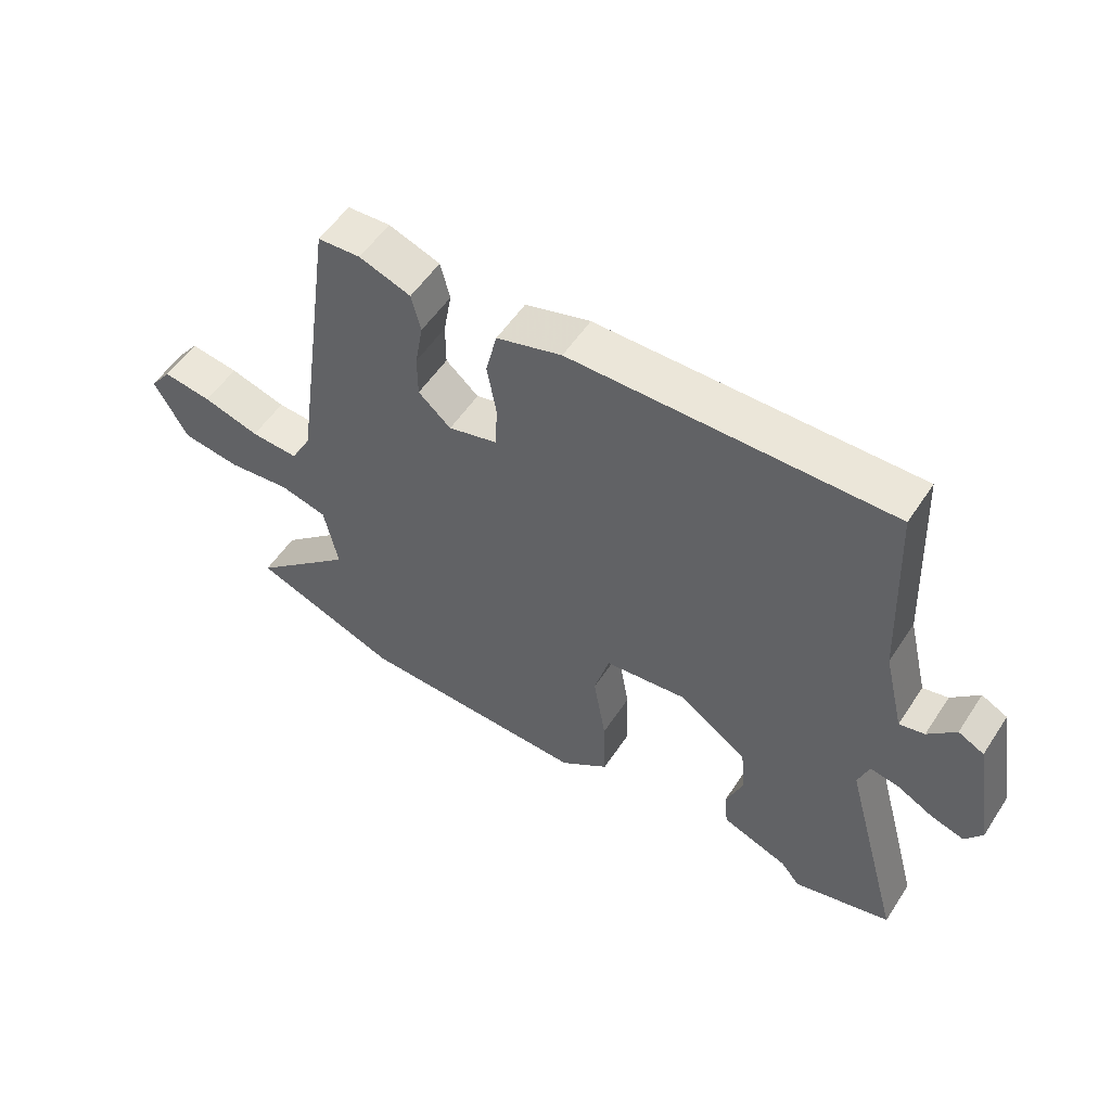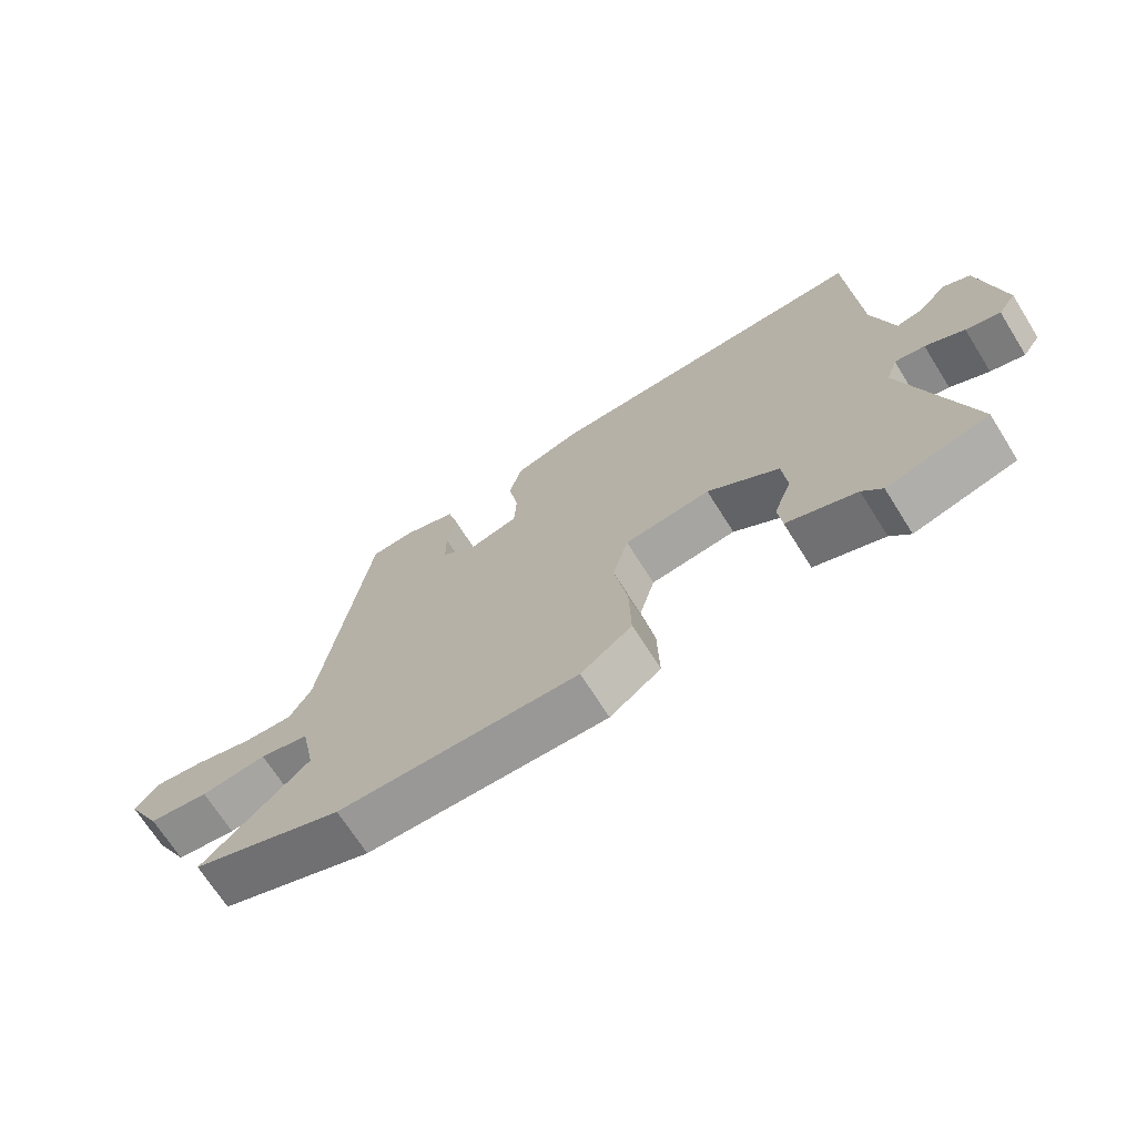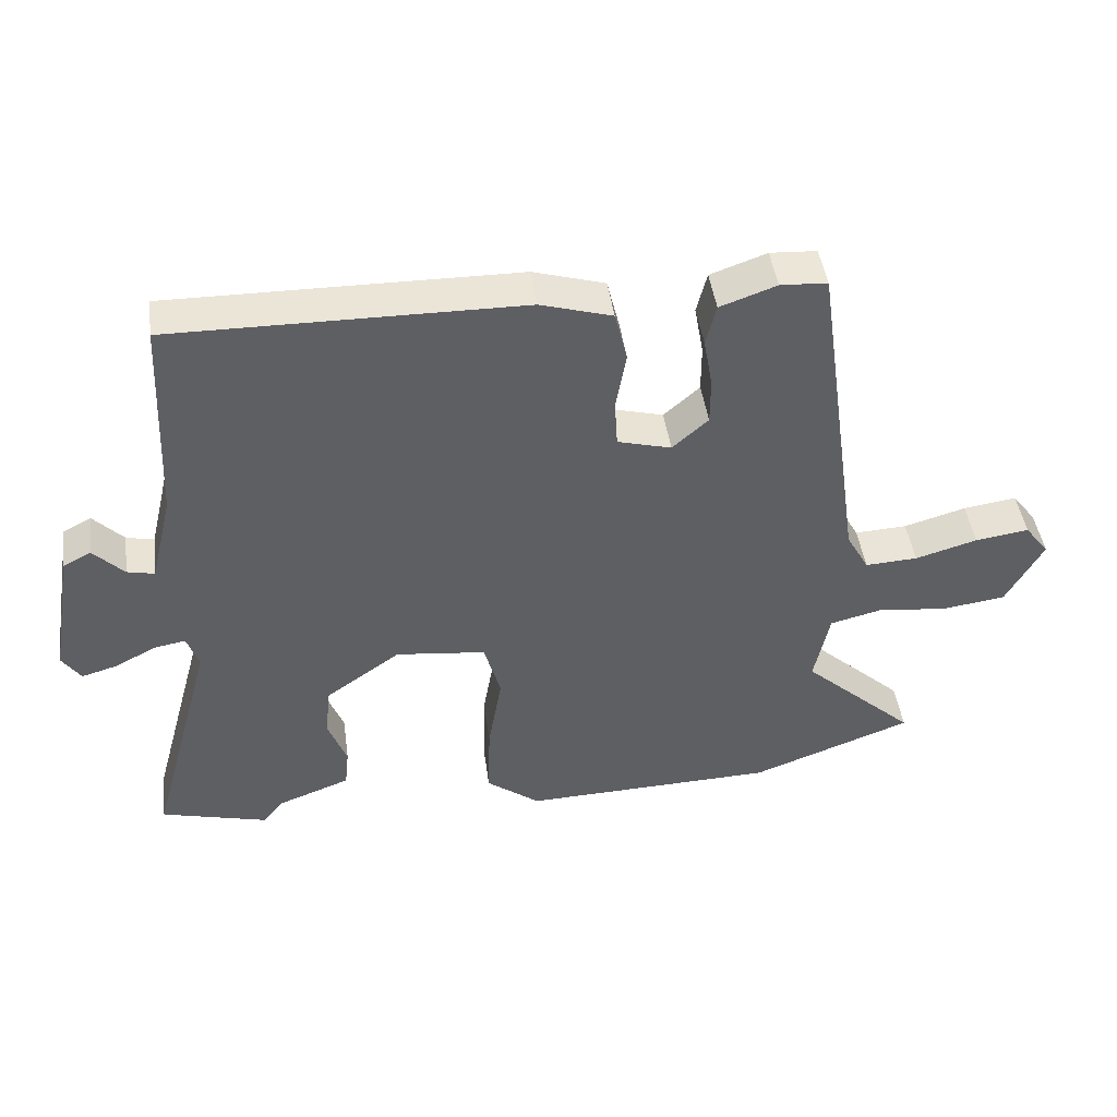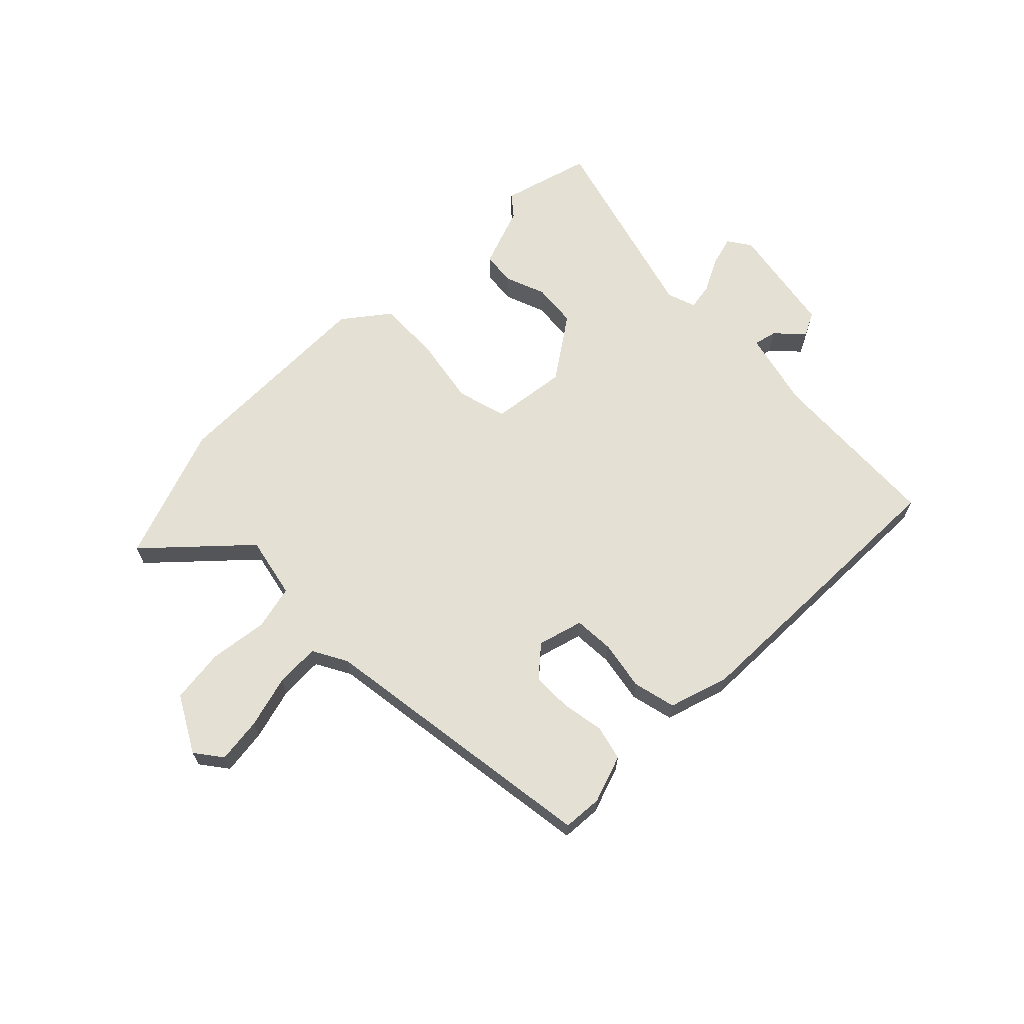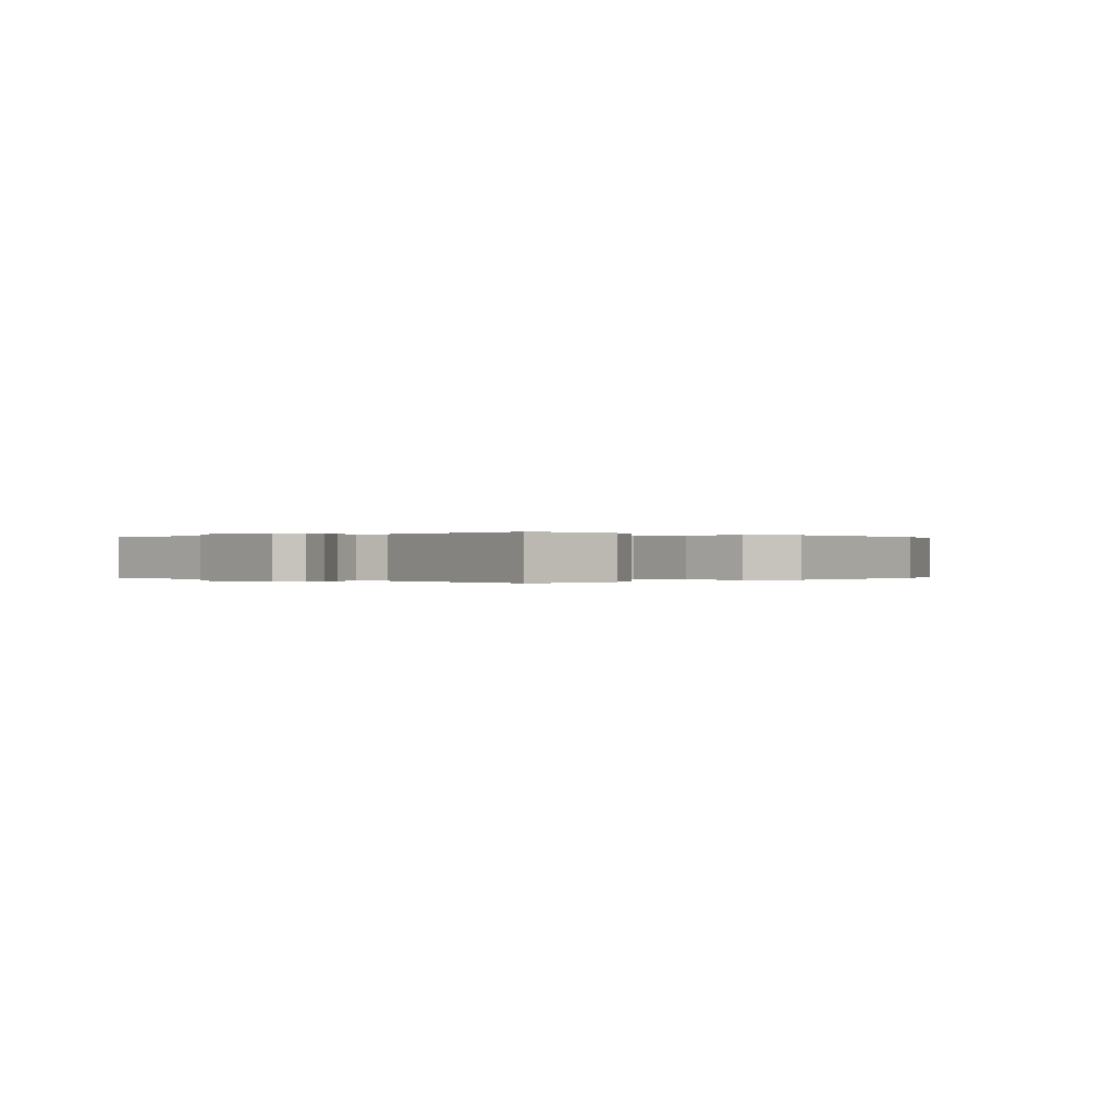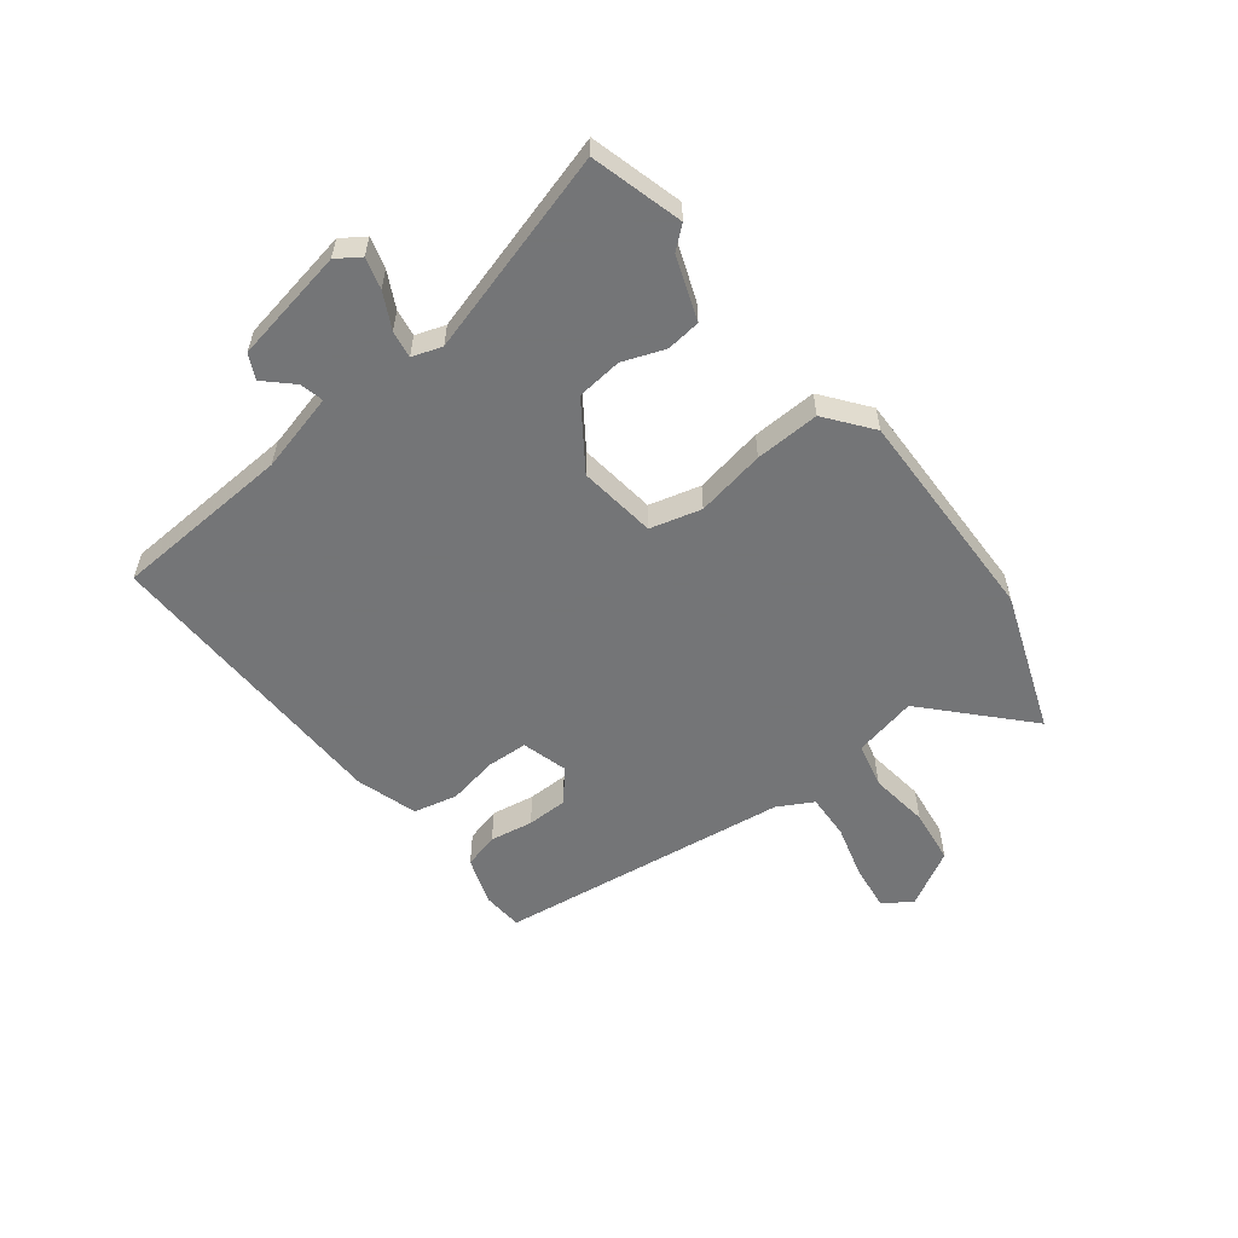
<metadata>
{"format":"obj","ext":"obj","renderer":"f3d","projection":"perspective","resolution":1024,"background":"white","views":[{"elev":54.5,"azim":32.8,"up":"+Z"},{"elev":-69.8,"azim":32.2,"up":"+Z"},{"elev":45.3,"azim":172.1,"up":"+Z"},{"elev":65.6,"azim":-44.3,"up":"+Y"},{"elev":-0.0,"azim":128.8,"up":"+Y"},{"elev":-56.4,"azim":128.4,"up":"+Y"}]}
</metadata>
<code>
v -0.397 0.07 -0.539
v -0.631 0.07 -0.451
v -0.467 0.07 -0.301
v -0.489 0.07 -0.194
v -0.565 0.07 -0.175
v -0.666 0.07 -0.187
v -0.759 0.07 -0.174
v -0.812 0.07 -0.077
v -0.777 0.07 -0.031
v -0.699 0.07 -0.042
v -0.609 0.07 -0.068
v -0.533 0.07 -0.072
v -0.5 0.07 -0.013
v -0.429 0.07 0.48
v -0.361 0.07 0.484
v -0.279 0.07 0.455
v -0.264 0.07 0.395
v -0.277 0.07 0.322
v -0.277 0.07 0.253
v -0.225 0.07 0.207
v -0.147 0.07 0.228
v -0.143 0.07 0.297
v -0.158 0.07 0.382
v -0.14 0.07 0.456
v -0.036 0.07 0.487
v 0.47 0.07 0.493
v 0.484 0.07 0.19
v 0.516 0.07 0.057
v 0.556 0.07 0.066
v 0.6 0.07 0.111
v 0.641 0.07 0.09
v 0.674 0.07 -0.103
v 0.647 0.07 -0.142
v 0.595 0.07 -0.127
v 0.536 0.07 -0.096
v 0.49 0.07 -0.088
v 0.473 0.07 -0.138
v 0.567 0.07 -0.482
v 0.412 0.07 -0.523
v 0.382 0.07 -0.486
v 0.276 0.07 -0.446
v 0.27 0.07 -0.388
v 0.297 0.07 -0.318
v 0.29 0.07 -0.241
v 0.181 0.07 -0.164
v 0.05 0.07 -0.179
v 0.026 0.07 -0.265
v 0.046 0.07 -0.382
v 0.049 0.07 -0.491
v -0.029 0.07 -0.55
v -0.397 0 -0.539
v -0.631 0 -0.451
v -0.467 0 -0.301
v -0.489 0 -0.194
v -0.565 0 -0.175
v -0.666 0 -0.187
v -0.759 0 -0.174
v -0.812 0 -0.077
v -0.777 0 -0.031
v -0.699 0 -0.042
v -0.609 0 -0.068
v -0.533 0 -0.072
v -0.5 0 -0.013
v -0.429 0 0.48
v -0.361 0 0.484
v -0.279 0 0.455
v -0.264 0 0.395
v -0.277 0 0.322
v -0.277 0 0.253
v -0.225 0 0.207
v -0.147 0 0.228
v -0.143 0 0.297
v -0.158 0 0.382
v -0.14 0 0.456
v -0.036 0 0.487
v 0.47 0 0.493
v 0.484 0 0.19
v 0.516 0 0.057
v 0.556 0 0.066
v 0.6 0 0.111
v 0.641 0 0.09
v 0.674 0 -0.103
v 0.647 0 -0.142
v 0.595 0 -0.127
v 0.536 0 -0.096
v 0.49 0 -0.088
v 0.473 0 -0.138
v 0.567 0 -0.482
v 0.412 0 -0.523
v 0.382 0 -0.486
v 0.276 0 -0.446
v 0.27 0 -0.388
v 0.297 0 -0.318
v 0.29 0 -0.241
v 0.181 0 -0.164
v 0.05 0 -0.179
v 0.026 0 -0.265
v 0.046 0 -0.382
v 0.049 0 -0.491
v -0.029 0 -0.55
f 1 2 3
f 50 1 3
f 49 50 3
f 48 49 3
f 47 48 3
f 46 47 3 4
f 45 46 4 5
f 40 41 42 43
f 40 43 44
f 39 40 44
f 38 39 44
f 37 38 44
f 36 37 44 45
f 33 34 35
f 32 33 35
f 31 32 35
f 30 31 35
f 29 30 35
f 28 29 35 36
f 36 45 5
f 28 36 5
f 27 28 5
f 25 26 27
f 24 25 27
f 23 24 27
f 22 23 27
f 16 17 18
f 15 16 18
f 14 15 18
f 13 14 18
f 12 13 18 19
f 9 10 11
f 8 9 11
f 7 8 11
f 6 7 11
f 5 6 11
f 5 11 12
f 21 22 27
f 27 5 12
f 21 27 12
f 20 21 12
f 12 19 20
f 53 52 51
f 53 51 100
f 53 100 99
f 53 99 98
f 53 98 97
f 54 53 97 96
f 55 54 96 95
f 93 92 91 90
f 94 93 90
f 94 90 89
f 94 89 88
f 94 88 87
f 95 94 87 86
f 85 84 83
f 85 83 82
f 85 82 81
f 85 81 80
f 85 80 79
f 86 85 79 78
f 55 95 86
f 55 86 78
f 55 78 77
f 77 76 75
f 77 75 74
f 77 74 73
f 77 73 72
f 68 67 66
f 68 66 65
f 68 65 64
f 68 64 63
f 69 68 63 62
f 61 60 59
f 61 59 58
f 61 58 57
f 61 57 56
f 61 56 55
f 62 61 55
f 77 72 71
f 62 55 77
f 62 77 71
f 62 71 70
f 70 69 62
f 1 51 52 2
f 2 52 53 3
f 3 53 54 4
f 4 54 55 5
f 5 55 56 6
f 6 56 57 7
f 7 57 58 8
f 8 58 59 9
f 9 59 60 10
f 10 60 61 11
f 11 61 62 12
f 12 62 63 13
f 13 63 64 14
f 14 64 65 15
f 15 65 66 16
f 16 66 67 17
f 17 67 68 18
f 18 68 69 19
f 19 69 70 20
f 20 70 71 21
f 21 71 72 22
f 22 72 73 23
f 23 73 74 24
f 24 74 75 25
f 25 75 76 26
f 26 76 77 27
f 27 77 78 28
f 28 78 79 29
f 29 79 80 30
f 30 80 81 31
f 31 81 82 32
f 32 82 83 33
f 33 83 84 34
f 34 84 85 35
f 35 85 86 36
f 36 86 87 37
f 37 87 88 38
f 38 88 89 39
f 39 89 90 40
f 40 90 91 41
f 41 91 92 42
f 42 92 93 43
f 43 93 94 44
f 44 94 95 45
f 45 95 96 46
f 46 96 97 47
f 47 97 98 48
f 48 98 99 49
f 49 99 100 50
f 50 100 51 1

</code>
